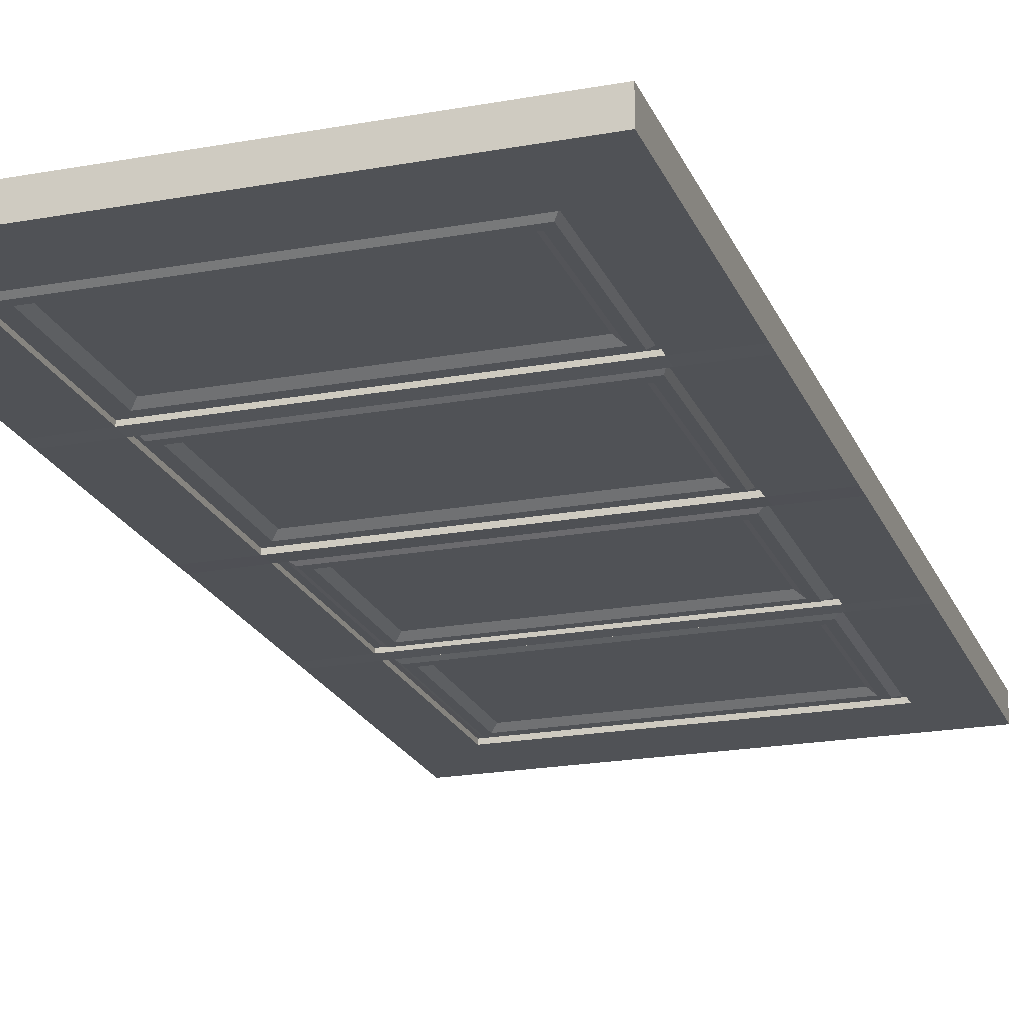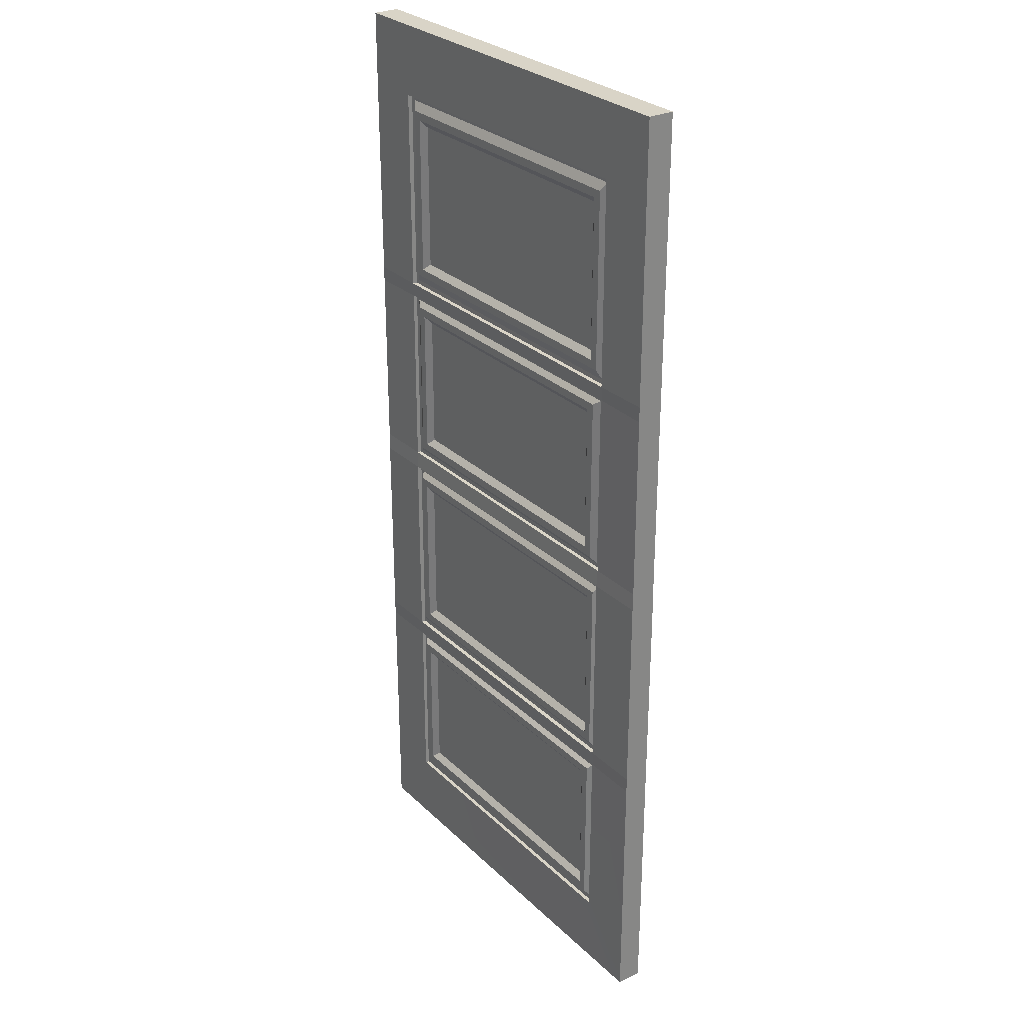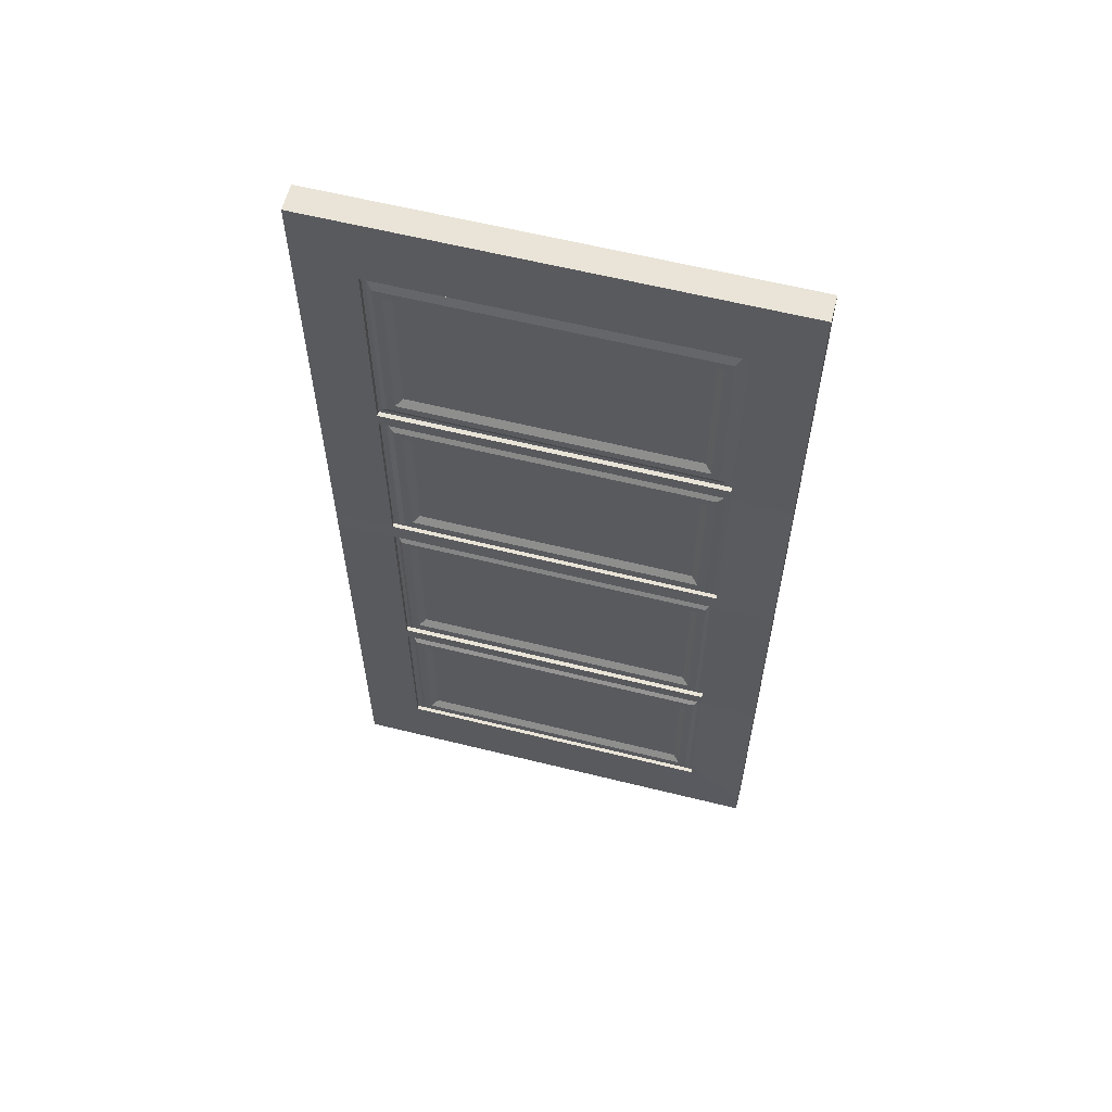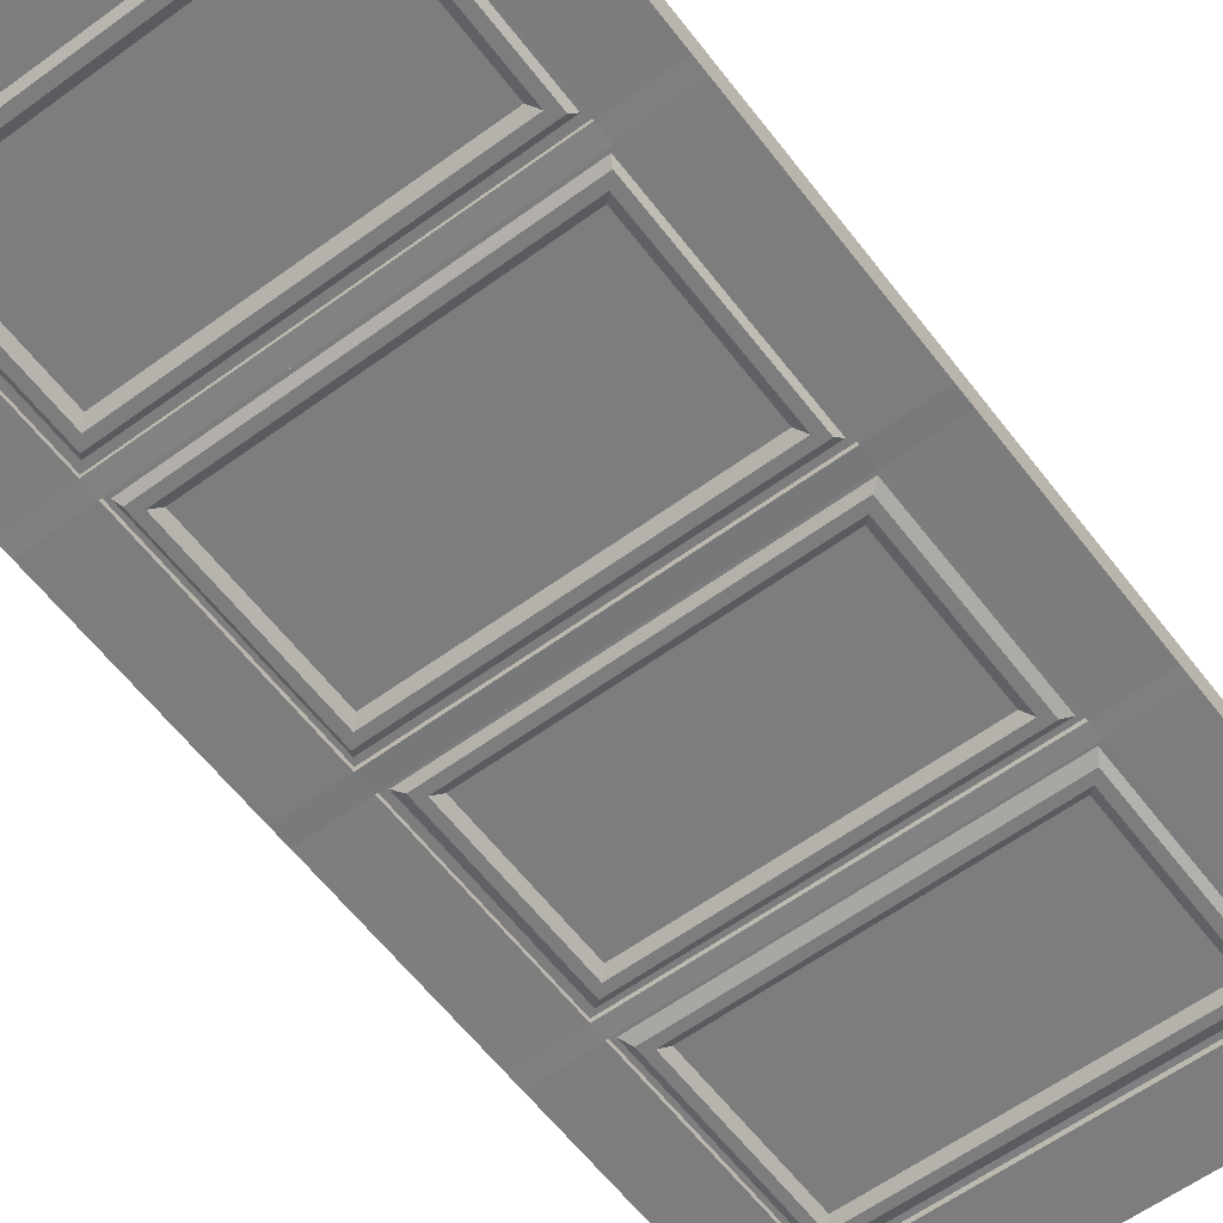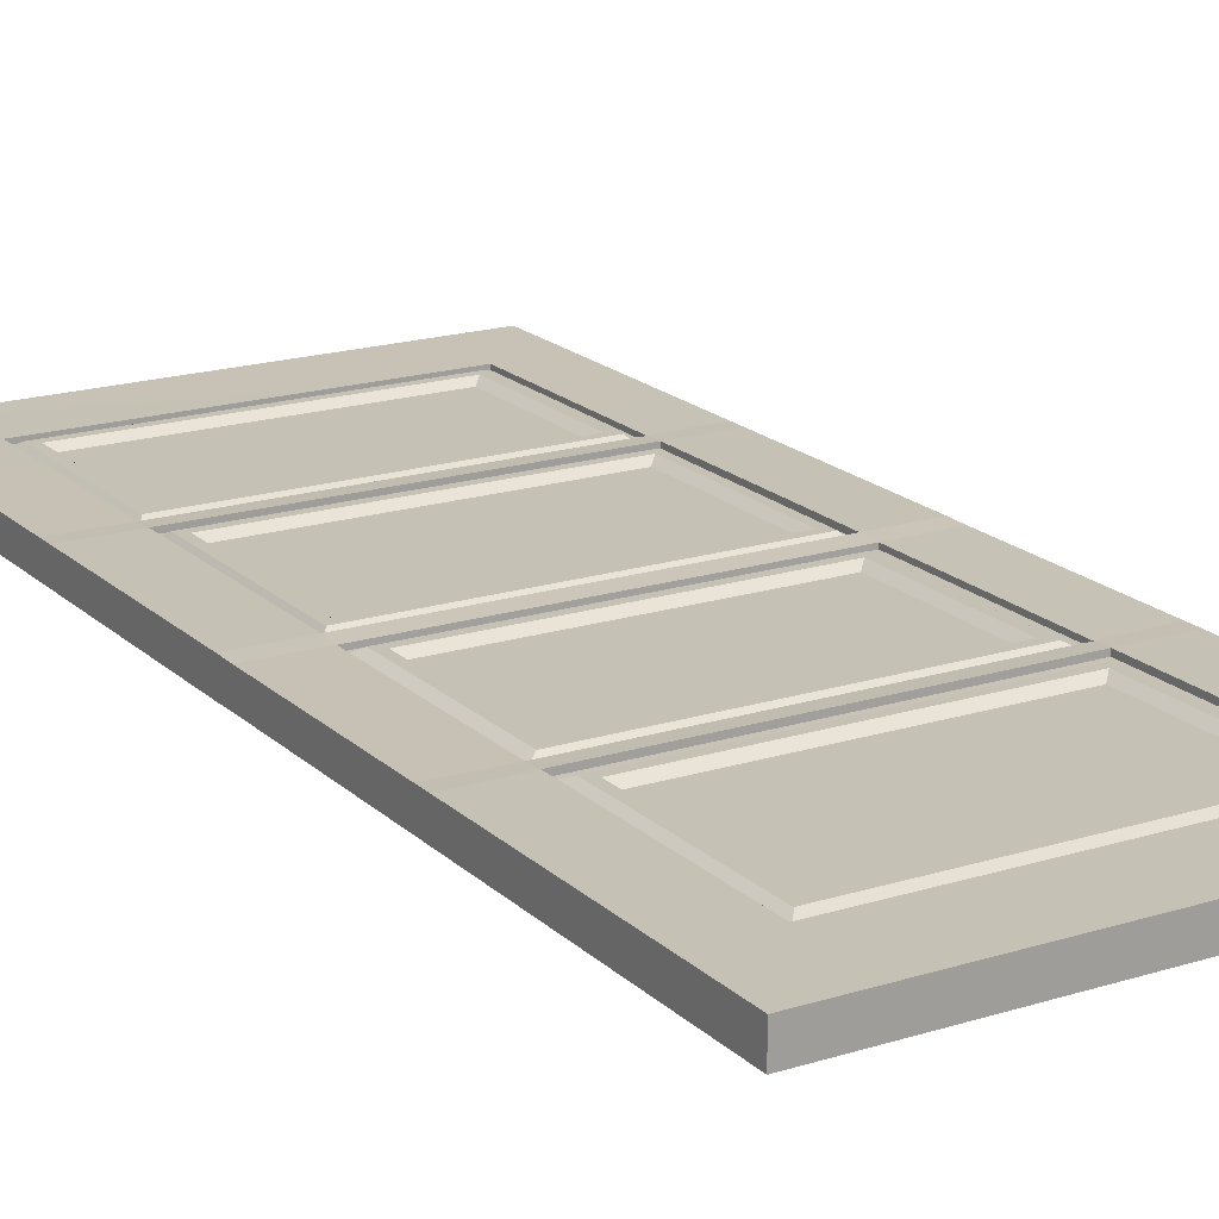
<metadata>
{"format":"obj","ext":"obj","renderer":"f3d","projection":"perspective","resolution":1024,"background":"white","views":[{"elev":-21.0,"azim":-161.9,"up":"+Y"},{"elev":28.5,"azim":54.1,"up":"+Z"},{"elev":61.0,"azim":-165.8,"up":"+Z"},{"elev":-59.1,"azim":-143.0,"up":"+Y"},{"elev":18.7,"azim":-30.9,"up":"+Y"}]}
</metadata>
<code>
o MeshDoorwayDoor_7_0_GeomSubset_0
v 0.1183 0.02548 -0.01466
v -0.001068 0.02651 -0.01467
v 0.1183 0.02548 0.3773
v -0.001068 0.02668 0.3754
v 0.7956 0.02548 -0.01395
v 0.1187 0.02672 0.4063
v 0.7956 0.02672 0.4059
v 0.7956 0.02548 0.3765
v -0.001068 0.02672 0.4072
v 0.9149 0.02651 -0.01396
v 0.9149 0.02668 0.3754
v 0.9149 0.02672 0.4072
v 0.7955 0.02706 0.8342
v 0.1188 0.02706 0.8338
v 0.1191 0.0271 0.9836
v -0.001068 0.02706 0.8331
v -0.001068 0.0271 0.9836
v 0.7951 0.0271 0.9836
v 0.9149 0.0271 0.9836
v 0.9149 0.02706 0.8331
v 0.7956 0.01721 0.4061
v 0.7955 0.01726 0.834
v 0.1188 0.01726 0.8337
v 0.1188 0.01722 0.4064
v 0.1184 0.01717 -0.01443
v 0.7955 0.01717 -0.01378
v 0.7955 0.01717 0.3764
v 0.1184 0.01717 0.377
v 0.7827 0.01717 0.3683
v 0.1277 0.01717 0.3683
v 0.1277 0.01717 -0.005747
v 0.7827 0.01717 -0.005747
v 0.7874 0.01708 0.4156
v 0.7874 0.01713 0.8236
v 0.1295 0.01708 0.4156
v 0.1295 0.01713 0.8236
v 0.7753 0.02548 0.805
v 0.7753 0.02548 0.4342
v 0.1417 0.02548 0.4342
v 0.1417 0.02548 0.805
v 0.1426 0.02548 0.3567
v 0.7679 0.02548 0.3567
v 0.1426 0.02548 0.005925
v 0.7679 0.02548 0.005925
v 0.1191 0.02548 -0.8975
v 0.1191 0.02643 -1.048
v -0.001068 0.02643 -1.048
v -0.001068 0.02651 -0.8975
v 0.1191 0.02548 -0.5093
v -0.001068 0.02668 -0.5093
v 0.7951 0.02548 -0.8975
v 0.7951 0.02643 -1.048
v 0.1191 0.02672 -0.4775
v 0.7951 0.02672 -0.4775
v 0.7951 0.02548 -0.5093
v -0.001068 0.02672 -0.4775
v 0.9149 0.02651 -0.8975
v 0.9149 0.02643 -1.048
v 0.9149 0.02668 -0.5093
v 0.9149 0.02672 -0.4775
v 0.7951 0.02706 -0.05159
v 0.1191 0.02706 -0.05159
v -0.001068 0.02706 -0.05159
v 0.9149 0.02706 -0.05159
v 0.7951 0.01722 -0.4775
v 0.7951 0.01727 -0.05159
v 0.1191 0.01727 -0.05159
v 0.1191 0.01722 -0.4775
v 0.1191 0.01717 -0.8975
v 0.7951 0.01717 -0.8975
v 0.7951 0.01717 -0.5093
v 0.1191 0.01717 -0.5093
v 0.7831 0.01717 -0.5215
v 0.1273 0.01717 -0.5215
v 0.1273 0.01717 -0.8854
v 0.7831 0.01717 -0.8854
v 0.788 0.01722 -0.468
v 0.788 0.01727 -0.06214
v 0.1289 0.01722 -0.468
v 0.1289 0.01727 -0.06214
v 0.7808 0.02548 -0.07421
v 0.7808 0.02548 -0.456
v 0.1362 0.02548 -0.456
v 0.1362 0.02548 -0.07421
v 0.1357 0.02548 -0.5313
v 0.7748 0.02548 -0.5313
v 0.1357 0.02548 -0.8755
v 0.7748 0.02548 -0.8755
v 0.7583 0.02548 0.788
v 0.7583 0.02548 0.4512
v 0.1587 0.02548 0.788
v 0.1587 0.02548 0.4512
v 0.1596 0.02548 0.3397
v 0.7509 0.02548 0.3397
v 0.1596 0.02548 0.02293
v 0.7509 0.02548 0.02293
v 0.7638 0.02548 -0.09121
v 0.7638 0.02548 -0.439
v 0.1532 0.02548 -0.09121
v 0.1532 0.02548 -0.439
v 0.1527 0.02548 -0.5483
v 0.7578 0.02548 -0.5483
v 0.1527 0.02548 -0.8585
v 0.7578 0.02548 -0.8585
v 0.7443 0.01481 0.774
v 0.7443 0.01481 0.4652
v 0.1727 0.01481 0.774
v 0.1727 0.01481 0.4652
v 0.1736 0.01481 0.3257
v 0.7369 0.01481 0.3257
v 0.1736 0.01481 0.03692
v 0.7369 0.01481 0.03692
v 0.7498 0.01481 -0.1052
v 0.7498 0.01481 -0.425
v 0.1672 0.01481 -0.1052
v 0.1672 0.01481 -0.425
v 0.1667 0.01481 -0.5623
v 0.7438 0.01481 -0.5623
v 0.1667 0.01481 -0.8445
v 0.7438 0.01481 -0.8445
v 0.1183 -0.02548 -0.01466
v -0.001068 -0.02651 -0.01467
v 0.1183 -0.02548 0.3773
v -0.001068 -0.02668 0.3754
v 0.7956 -0.02548 -0.01395
v 0.1187 -0.02672 0.4063
v 0.7956 -0.02672 0.4059
v 0.7956 -0.02548 0.3765
v -0.001068 -0.02672 0.4072
v 0.9149 -0.02651 -0.01396
v 0.9149 -0.02668 0.3754
v 0.9149 -0.02672 0.4072
v 0.7955 -0.02706 0.8342
v 0.1188 -0.02706 0.8338
v 0.1191 -0.0271 0.9836
v -0.001068 -0.02706 0.8331
v -0.001068 -0.0271 0.9836
v 0.7951 -0.0271 0.9836
v 0.9149 -0.0271 0.9836
v 0.9149 -0.02706 0.8331
v 0.7956 -0.01721 0.4061
v 0.7955 -0.01726 0.834
v 0.1188 -0.01726 0.8337
v 0.1188 -0.01722 0.4064
v 0.1184 -0.01717 -0.01443
v 0.7955 -0.01717 -0.01378
v 0.7955 -0.01717 0.3764
v 0.1184 -0.01717 0.377
v 0.7827 -0.01717 0.3683
v 0.1277 -0.01717 0.3683
v 0.1277 -0.01717 -0.005747
v 0.7827 -0.01717 -0.005747
v 0.7874 -0.01708 0.4156
v 0.7874 -0.01713 0.8236
v 0.1295 -0.01708 0.4156
v 0.1295 -0.01713 0.8236
v 0.7753 -0.02548 0.805
v 0.7753 -0.02548 0.4342
v 0.1417 -0.02548 0.4342
v 0.1417 -0.02548 0.805
v 0.1426 -0.02548 0.3567
v 0.7679 -0.02548 0.3567
v 0.1426 -0.02548 0.005925
v 0.7679 -0.02548 0.005925
v 0.1191 -0.02548 -0.8975
v 0.1191 -0.02643 -1.048
v -0.001068 -0.02643 -1.048
v -0.001068 -0.02651 -0.8975
v 0.1191 -0.02548 -0.5093
v -0.001068 -0.02668 -0.5093
v 0.7951 -0.02548 -0.8975
v 0.7951 -0.02643 -1.048
v 0.1191 -0.02672 -0.4775
v 0.7951 -0.02672 -0.4775
v 0.7951 -0.02548 -0.5093
v -0.001068 -0.02672 -0.4775
v 0.9149 -0.02651 -0.8975
v 0.9149 -0.02643 -1.048
v 0.9149 -0.02668 -0.5093
v 0.9149 -0.02672 -0.4775
v 0.7951 -0.02706 -0.05159
v 0.1191 -0.02706 -0.05159
v -0.001068 -0.02706 -0.05159
v 0.9149 -0.02706 -0.05159
v 0.7951 -0.01722 -0.4775
v 0.7951 -0.01727 -0.05159
v 0.1191 -0.01727 -0.05159
v 0.1191 -0.01722 -0.4775
v 0.1191 -0.01717 -0.8975
v 0.7951 -0.01717 -0.8975
v 0.7951 -0.01717 -0.5093
v 0.1191 -0.01717 -0.5093
v 0.7831 -0.01717 -0.5215
v 0.1273 -0.01717 -0.5215
v 0.1273 -0.01717 -0.8854
v 0.7831 -0.01717 -0.8854
v 0.788 -0.01722 -0.468
v 0.788 -0.01727 -0.06214
v 0.1289 -0.01722 -0.468
v 0.1289 -0.01727 -0.06214
v 0.7808 -0.02548 -0.07421
v 0.7808 -0.02548 -0.456
v 0.1362 -0.02548 -0.456
v 0.1362 -0.02548 -0.07421
v 0.1357 -0.02548 -0.5313
v 0.7748 -0.02548 -0.5313
v 0.1357 -0.02548 -0.8755
v 0.7748 -0.02548 -0.8755
v 0.7583 -0.02548 0.788
v 0.7583 -0.02548 0.4512
v 0.1587 -0.02548 0.788
v 0.1587 -0.02548 0.4512
v 0.1596 -0.02548 0.3397
v 0.7509 -0.02548 0.3397
v 0.1596 -0.02548 0.02293
v 0.7509 -0.02548 0.02293
v 0.7638 -0.02548 -0.09121
v 0.7638 -0.02548 -0.439
v 0.1532 -0.02548 -0.09121
v 0.1532 -0.02548 -0.439
v 0.1527 -0.02548 -0.5483
v 0.7578 -0.02548 -0.5483
v 0.1527 -0.02548 -0.8585
v 0.7578 -0.02548 -0.8585
v 0.7443 -0.01481 0.774
v 0.7443 -0.01481 0.4652
v 0.1727 -0.01481 0.774
v 0.1727 -0.01481 0.4652
v 0.1736 -0.01481 0.3257
v 0.7369 -0.01481 0.3257
v 0.1736 -0.01481 0.03692
v 0.7369 -0.01481 0.03692
v 0.7498 -0.01481 -0.1052
v 0.7498 -0.01481 -0.425
v 0.1672 -0.01481 -0.1052
v 0.1672 -0.01481 -0.425
v 0.1667 -0.01481 -0.5623
v 0.7438 -0.01481 -0.5623
v 0.1667 -0.01481 -0.8445
v 0.7438 -0.01481 -0.8445
v 0.04499 0.04117 0.005222
v 0.04145 0.03262 0.01378
v 0.07213 0.04117 0.005222
v 0.07568 0.03262 0.01378
v 0.02434 0.03262 -0.003333
v 0.0329 0.04117 -0.006877
v 0.02434 -0.03262 -0.003333
v 0.0329 -0.04117 -0.006877
v 0.02434 -0.03262 -0.1929
v 0.0329 -0.04117 -0.1894
v 0.04499 -0.04117 0.005222
v 0.04145 -0.03262 0.01378
v 0.07213 -0.04117 0.005222
v 0.07568 -0.03262 0.01378
v 0.09279 0.03262 -0.003333
v 0.08423 0.04117 -0.006877
v 0.09279 -0.03262 -0.003333
v 0.08423 -0.04117 -0.006877
v 0.09279 -0.03262 -0.1929
v 0.08423 -0.04117 -0.1894
v 0.04499 0.04117 -0.2015
v 0.04145 0.03262 -0.21
v 0.07213 0.04117 -0.2015
v 0.07568 0.03262 -0.21
v 0.02434 0.03262 -0.1929
v 0.0329 0.04117 -0.1894
v 0.04499 -0.04117 -0.2015
v 0.04145 -0.03262 -0.21
v 0.07213 -0.04117 -0.2015
v 0.07568 -0.03262 -0.21
v 0.09279 0.03262 -0.1929
v 0.08423 0.04117 -0.1894
v 0.03814 -0.03262 0.02178
v 0.03814 0.03262 0.02178
v 0.07899 0.03262 0.02178
v 0.07899 -0.03262 0.02178
v 0.03814 0.03262 -0.218
v 0.03814 -0.03262 -0.218
v 0.07899 -0.03262 -0.218
v 0.07899 0.03262 -0.218
v 0.1008 0.03262 -0.1962
v 0.1008 -0.03262 -0.1962
v 0.1008 -0.03262 -1.9e-05
v 0.1008 0.03262 -1.9e-05
v 0.01634 -0.03262 -0.1962
v 0.01634 0.03262 -0.1962
v 0.01634 0.03262 -1.9e-05
v 0.01634 -0.03262 -1.9e-05
f 1 2 63 62
f 2 1 3 4
f 5 1 62 61
f 4 3 6 9
f 7 6 3 8
f 10 5 61 64
f 5 10 11 8
f 8 11 12 7
f 16 14 15 17
f 18 15 14 13
f 19 18 13 20
f 14 16 9 6
f 20 13 7 12
f 22 21 7 13
f 23 22 13 14
f 24 23 14 6
f 21 24 6 7
f 26 25 1 5
f 28 27 8 3
f 25 28 3 1
f 27 26 5 8
f 30 29 27 28
f 31 30 28 25
f 32 31 25 26
f 29 32 26 27
f 34 33 21 22
f 24 21 33 35
f 36 34 22 23
f 35 36 23 24
f 33 34 37 38
f 35 33 38 39
f 34 36 40 37
f 36 35 39 40
f 106 105 107 108
f 29 30 41 42
f 30 31 43 41
f 31 32 44 43
f 32 29 42 44
f 110 109 111 112
f 47 46 45 48
f 48 45 49 50
f 51 45 46 52
f 50 49 53 56
f 54 53 49 55
f 57 51 52 58
f 51 57 59 55
f 55 59 60 54
f 62 63 56 53
f 64 61 54 60
f 66 65 54 61
f 67 66 61 62
f 68 67 62 53
f 65 68 53 54
f 70 69 45 51
f 72 71 55 49
f 69 72 49 45
f 71 70 51 55
f 74 73 71 72
f 75 74 72 69
f 76 75 69 70
f 73 76 70 71
f 78 77 65 66
f 68 65 77 79
f 80 78 66 67
f 79 80 67 68
f 77 78 81 82
f 79 77 82 83
f 78 80 84 81
f 80 79 83 84
f 114 113 115 116
f 73 74 85 86
f 74 75 87 85
f 75 76 88 87
f 76 73 86 88
f 118 117 119 120
f 38 37 89 90
f 37 40 91 89
f 40 39 92 91
f 39 38 90 92
f 42 41 93 94
f 41 43 95 93
f 43 44 96 95
f 44 42 94 96
f 82 81 97 98
f 81 84 99 97
f 84 83 100 99
f 83 82 98 100
f 86 85 101 102
f 85 87 103 101
f 87 88 104 103
f 88 86 102 104
f 90 89 105 106
f 89 91 107 105
f 91 92 108 107
f 92 90 106 108
f 94 93 109 110
f 93 95 111 109
f 95 96 112 111
f 96 94 110 112
f 98 97 113 114
f 97 99 115 113
f 99 100 116 115
f 100 98 114 116
f 102 101 117 118
f 101 103 119 117
f 103 104 120 119
f 104 102 118 120
f 121 182 183 122
f 122 124 123 121
f 125 181 182 121
f 124 129 126 123
f 127 128 123 126
f 130 184 181 125
f 125 128 131 130
f 128 127 132 131
f 136 137 135 134
f 138 133 134 135
f 139 140 133 138
f 134 126 129 136
f 140 132 127 133
f 142 133 127 141
f 143 134 133 142
f 144 126 134 143
f 141 127 126 144
f 146 125 121 145
f 148 123 128 147
f 145 121 123 148
f 147 128 125 146
f 150 148 147 149
f 151 145 148 150
f 152 146 145 151
f 149 147 146 152
f 154 142 141 153
f 144 155 153 141
f 156 143 142 154
f 155 144 143 156
f 153 158 157 154
f 155 159 158 153
f 154 157 160 156
f 156 160 159 155
f 226 228 227 225
f 149 162 161 150
f 150 161 163 151
f 151 163 164 152
f 152 164 162 149
f 230 232 231 229
f 167 168 165 166
f 168 170 169 165
f 171 172 166 165
f 170 176 173 169
f 174 175 169 173
f 177 178 172 171
f 171 175 179 177
f 175 174 180 179
f 182 173 176 183
f 184 180 174 181
f 186 181 174 185
f 187 182 181 186
f 188 173 182 187
f 185 174 173 188
f 190 171 165 189
f 192 169 175 191
f 189 165 169 192
f 191 175 171 190
f 194 192 191 193
f 195 189 192 194
f 196 190 189 195
f 193 191 190 196
f 198 186 185 197
f 188 199 197 185
f 200 187 186 198
f 199 188 187 200
f 197 202 201 198
f 199 203 202 197
f 198 201 204 200
f 200 204 203 199
f 234 236 235 233
f 193 206 205 194
f 194 205 207 195
f 195 207 208 196
f 196 208 206 193
f 238 240 239 237
f 158 210 209 157
f 157 209 211 160
f 160 211 212 159
f 159 212 210 158
f 162 214 213 161
f 161 213 215 163
f 163 215 216 164
f 164 216 214 162
f 202 218 217 201
f 201 217 219 204
f 204 219 220 203
f 203 220 218 202
f 206 222 221 205
f 205 221 223 207
f 207 223 224 208
f 208 224 222 206
f 210 226 225 209
f 209 225 227 211
f 211 227 228 212
f 212 228 226 210
f 214 230 229 213
f 213 229 231 215
f 215 231 232 216
f 216 232 230 214
f 218 234 233 217
f 217 233 235 219
f 219 235 236 220
f 220 236 234 218
f 222 238 237 221
f 221 237 239 223
f 223 239 240 224
f 224 240 238 222
f 137 17 15 135
f 15 18 138 135
f 18 19 139 138
f 19 20 140 139
f 20 12 132 140
f 12 11 131 132
f 11 10 130 131
f 10 64 184 130
f 64 60 180 184
f 60 59 179 180
f 59 57 177 179
f 57 58 178 177
f 58 52 172 178
f 52 46 166 172
f 46 47 167 166
f 47 48 168 167
f 48 50 170 168
f 50 56 176 170
f 56 63 183 176
f 63 2 122 183
f 2 4 124 122
f 4 9 129 124
f 9 16 136 129
f 16 17 137 136

</code>
